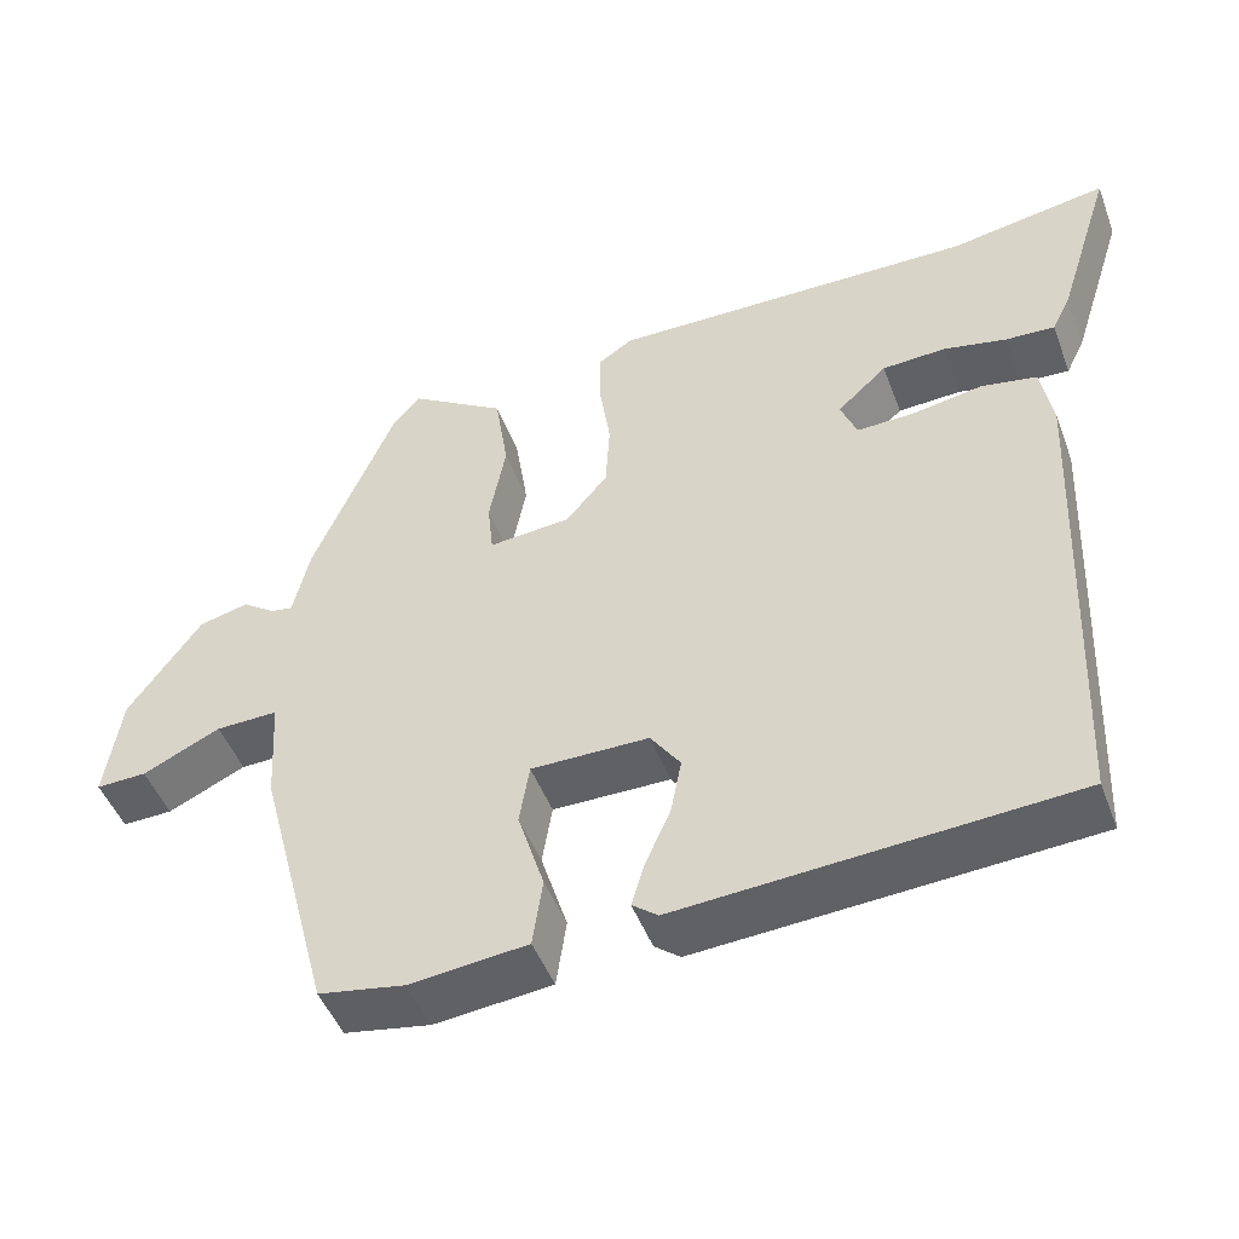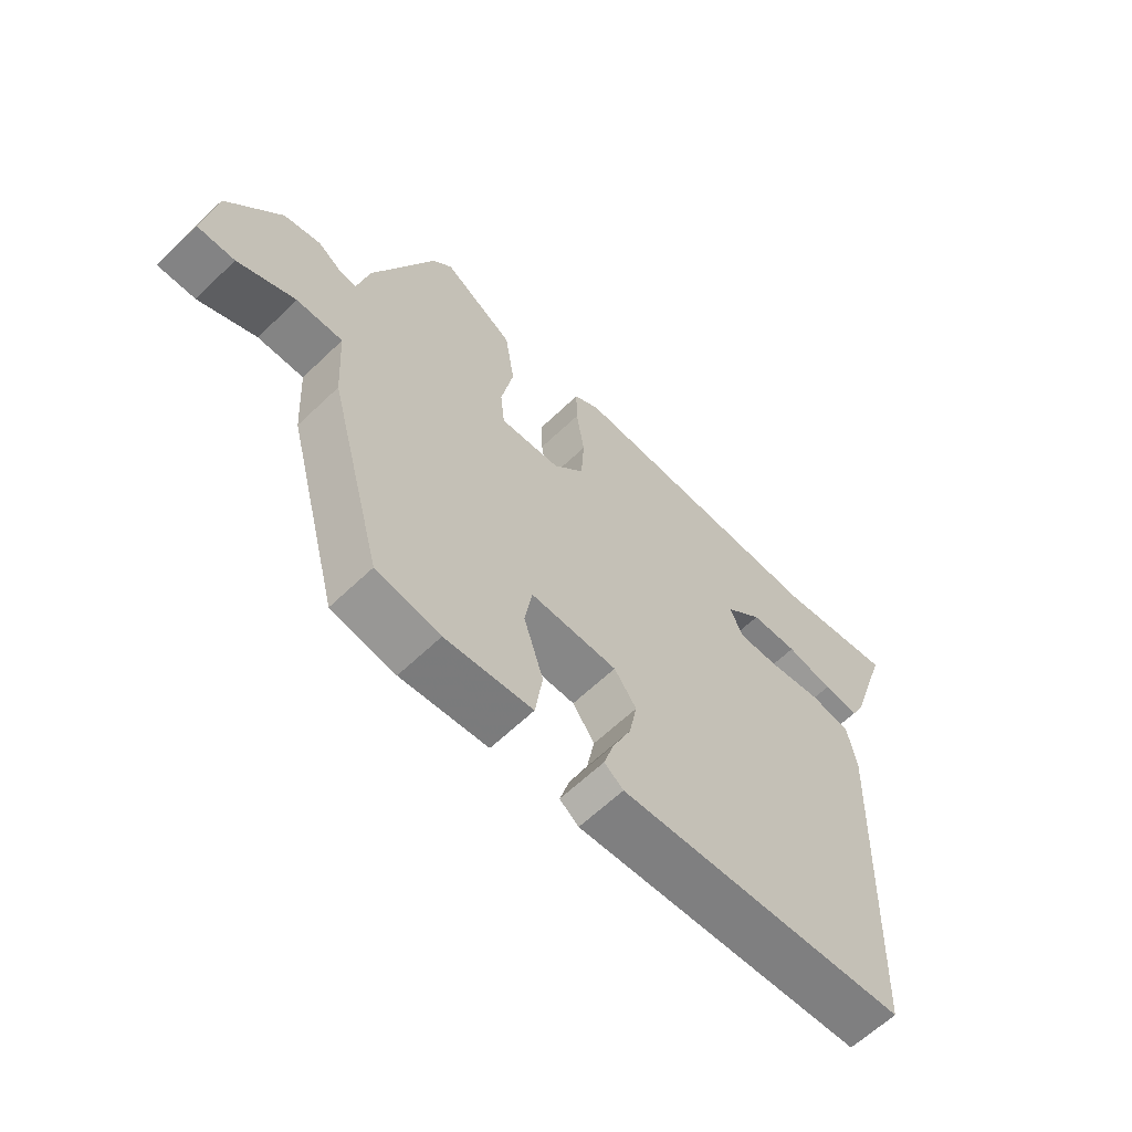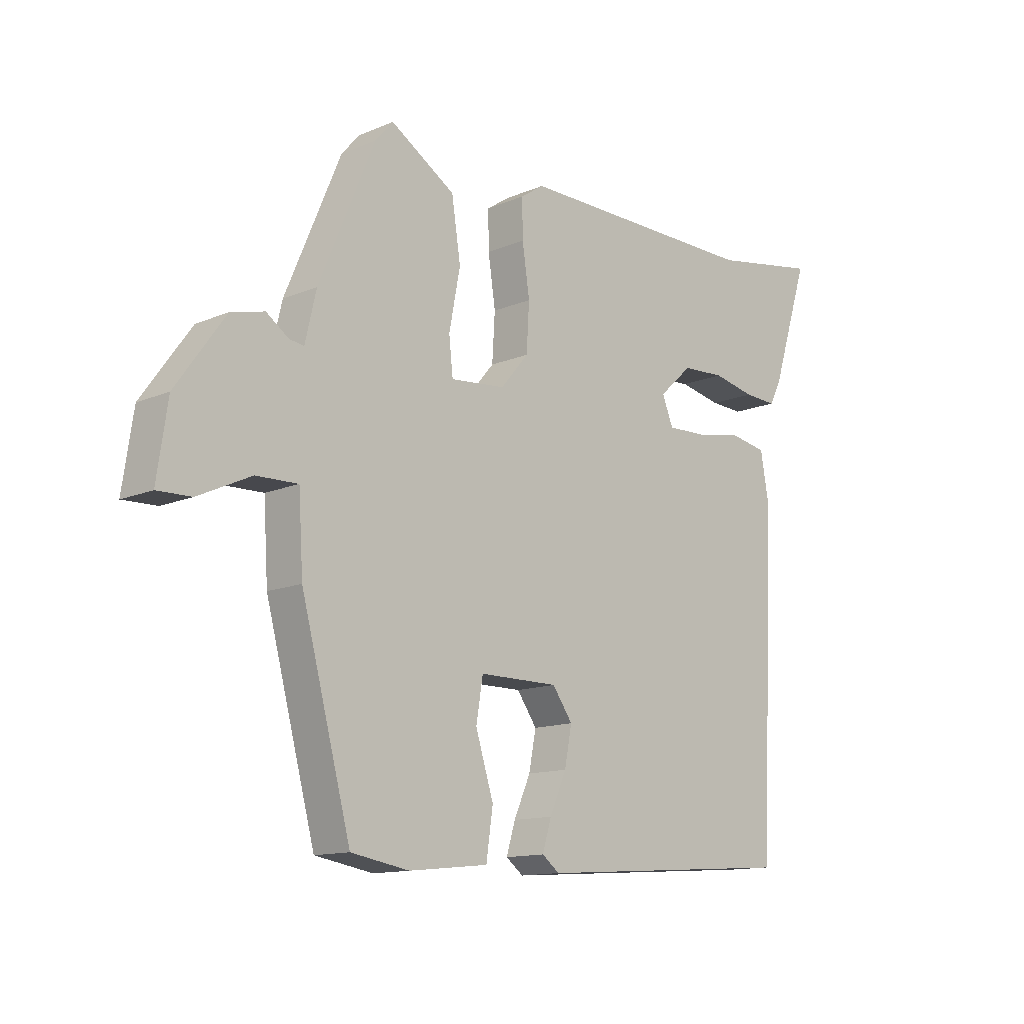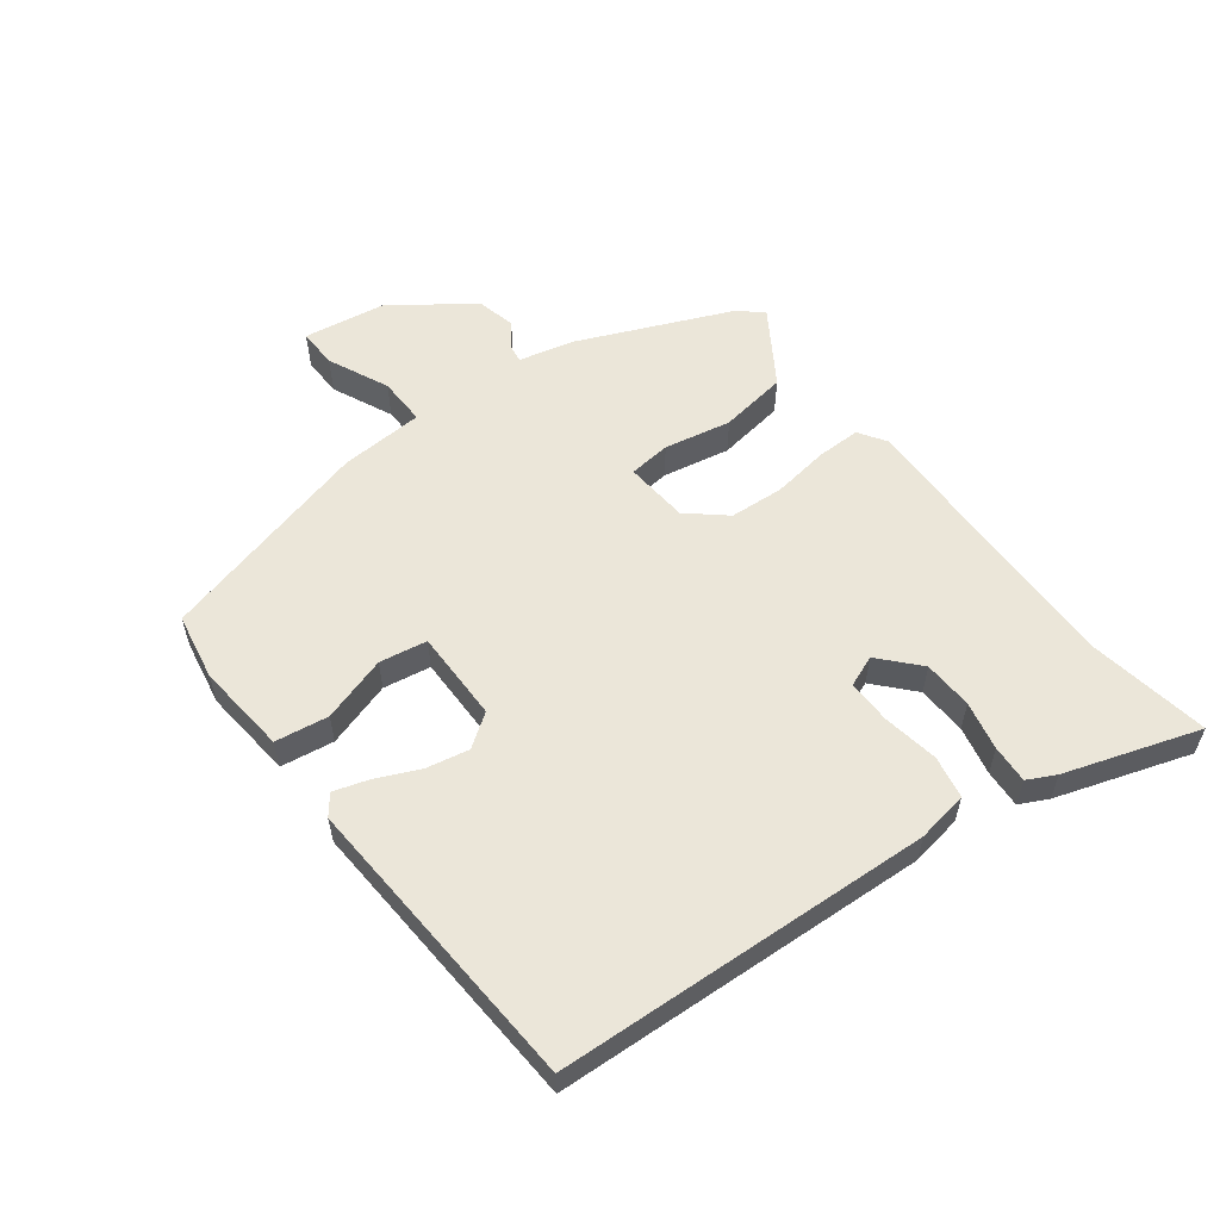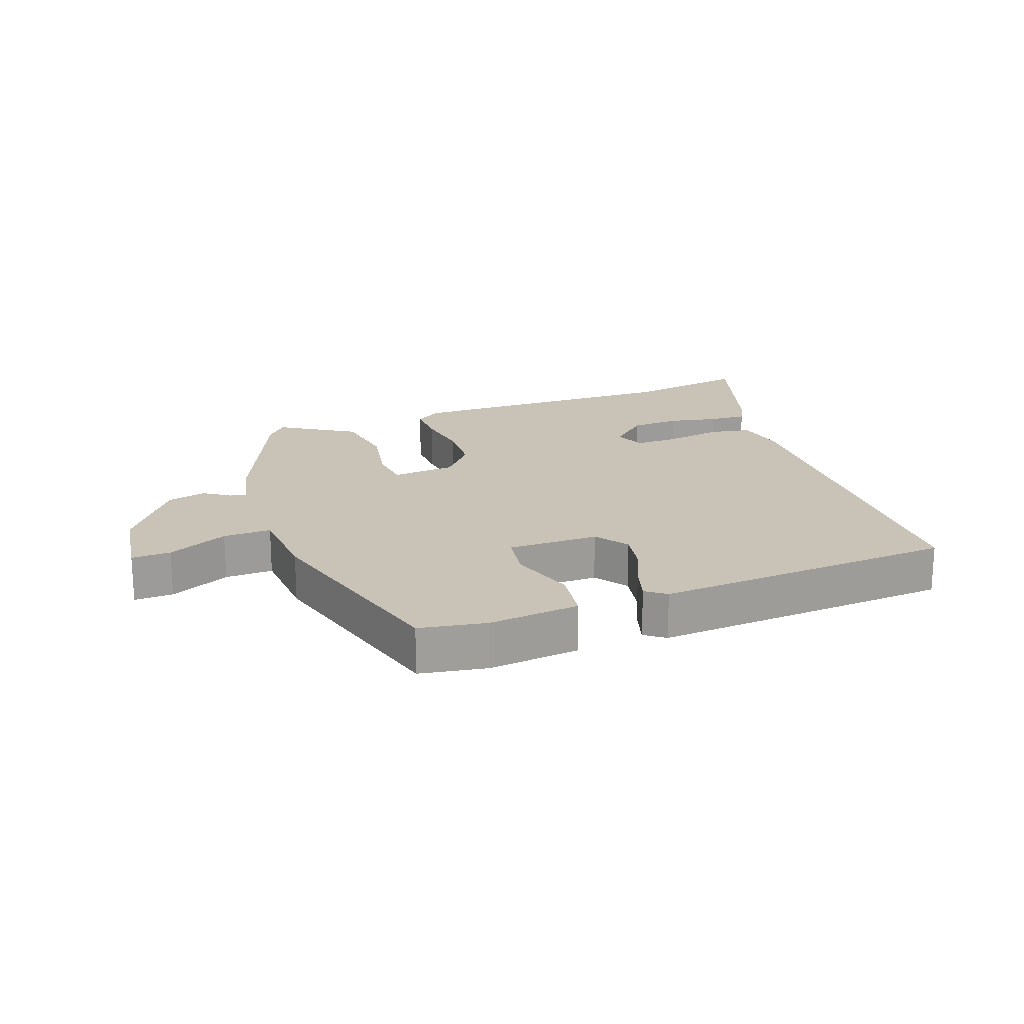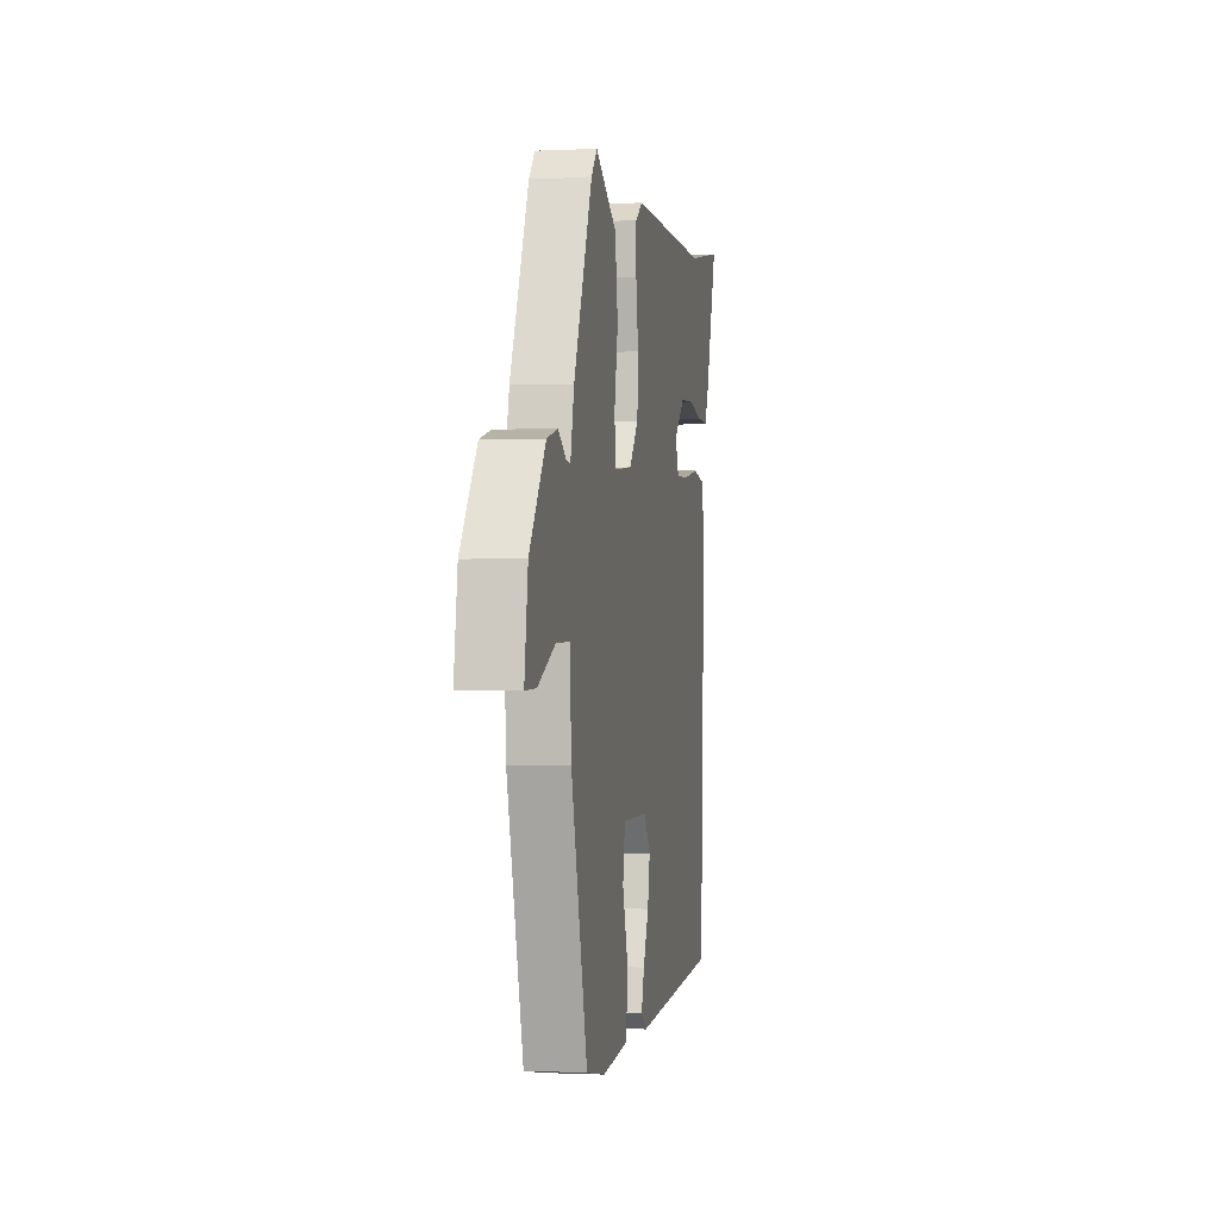
<metadata>
{"format":"obj","ext":"obj","renderer":"f3d","projection":"perspective","resolution":1024,"background":"white","views":[{"elev":-47.6,"azim":-159.8,"up":"+Z"},{"elev":-62.4,"azim":134.2,"up":"+Z"},{"elev":-13.0,"azim":134.2,"up":"+Z"},{"elev":57.3,"azim":-126.8,"up":"+Y"},{"elev":19.5,"azim":159.7,"up":"+Y"},{"elev":-0.8,"azim":100.2,"up":"+Z"}]}
</metadata>
<code>
v 0.41 0.07 -0.513
v 0.306 0.07 -0.531
v 0.164 0.07 -0.516
v 0.152 0.07 -0.433
v 0.184 0.07 -0.331
v 0.172 0.07 -0.257
v 0.03 0.07 -0.257
v -0.006 0.07 -0.308
v 0.007 0.07 -0.375
v 0.037 0.07 -0.443
v 0.053 0.07 -0.496
v 0.022 0.07 -0.52
v -0.449 0.07 -0.488
v -0.474 0.07 0.097
v -0.46 0.07 0.177
v -0.394 0.07 0.189
v -0.308 0.07 0.174
v -0.239 0.07 0.172
v -0.219 0.07 0.221
v -0.279 0.07 0.276
v -0.356 0.07 0.28
v -0.432 0.07 0.264
v -0.491 0.07 0.261
v -0.513 0.07 0.305
v -0.58 0.07 0.514
v -0.389 0.07 0.481
v 0.051 0.07 0.486
v 0.093 0.07 0.458
v 0.092 0.07 0.39
v 0.079 0.07 0.302
v 0.084 0.07 0.218
v 0.134 0.07 0.159
v 0.233 0.07 0.15
v 0.24 0.07 0.215
v 0.22 0.07 0.319
v 0.236 0.07 0.424
v 0.352 0.07 0.497
v 0.384 0.07 0.46
v 0.484 0.07 0.224
v 0.504 0.07 0.138
v 0.53 0.07 0.142
v 0.57 0.07 0.17
v 0.63 0.07 0.155
v 0.718 0.07 0.032
v 0.737 0.07 -0.096
v 0.676 0.07 -0.094
v 0.582 0.07 -0.05
v 0.507 0.07 -0.048
v 0.499 0.07 -0.178
v 0.41 0 -0.513
v 0.306 0 -0.531
v 0.164 0 -0.516
v 0.152 0 -0.433
v 0.184 0 -0.331
v 0.172 0 -0.257
v 0.03 0 -0.257
v -0.006 0 -0.308
v 0.007 0 -0.375
v 0.037 0 -0.443
v 0.053 0 -0.496
v 0.022 0 -0.52
v -0.449 0 -0.488
v -0.474 0 0.097
v -0.46 0 0.177
v -0.394 0 0.189
v -0.308 0 0.174
v -0.239 0 0.172
v -0.219 0 0.221
v -0.279 0 0.276
v -0.356 0 0.28
v -0.432 0 0.264
v -0.491 0 0.261
v -0.513 0 0.305
v -0.58 0 0.514
v -0.389 0 0.481
v 0.051 0 0.486
v 0.093 0 0.458
v 0.092 0 0.39
v 0.079 0 0.302
v 0.084 0 0.218
v 0.134 0 0.159
v 0.233 0 0.15
v 0.24 0 0.215
v 0.22 0 0.319
v 0.236 0 0.424
v 0.352 0 0.497
v 0.384 0 0.46
v 0.484 0 0.224
v 0.504 0 0.138
v 0.53 0 0.142
v 0.57 0 0.17
v 0.63 0 0.155
v 0.718 0 0.032
v 0.737 0 -0.096
v 0.676 0 -0.094
v 0.582 0 -0.05
v 0.507 0 -0.048
v 0.499 0 -0.178
f 48 49 1 2
f 44 45 46 47
f 44 47 48
f 41 42 43 44
f 40 41 44 48
f 34 35 36 37
f 33 34 37 38
f 27 28 29 30
f 26 27 30 31
f 25 26 31 32
f 21 22 23 24
f 20 21 24 25
f 14 15 16 17
f 14 17 18
f 13 14 18
f 12 13 18 19
f 9 10 11 12
f 8 9 12 19
f 2 3 4 5
f 2 5 6
f 48 2 6
f 40 48 6 7
f 33 38 39 40
f 33 40 7
f 32 33 7 8
f 20 25 32
f 19 20 32
f 8 19 32
f 51 50 98 97
f 96 95 94 93
f 97 96 93
f 93 92 91 90
f 97 93 90 89
f 86 85 84 83
f 87 86 83 82
f 79 78 77 76
f 80 79 76 75
f 81 80 75 74
f 73 72 71 70
f 74 73 70 69
f 66 65 64 63
f 67 66 63
f 67 63 62
f 68 67 62 61
f 61 60 59 58
f 68 61 58 57
f 54 53 52 51
f 55 54 51
f 55 51 97
f 56 55 97 89
f 89 88 87 82
f 56 89 82
f 57 56 82 81
f 81 74 69
f 81 69 68
f 81 68 57
f 1 50 51 2
f 2 51 52 3
f 3 52 53 4
f 4 53 54 5
f 5 54 55 6
f 6 55 56 7
f 7 56 57 8
f 8 57 58 9
f 9 58 59 10
f 10 59 60 11
f 11 60 61 12
f 12 61 62 13
f 13 62 63 14
f 14 63 64 15
f 15 64 65 16
f 16 65 66 17
f 17 66 67 18
f 18 67 68 19
f 19 68 69 20
f 20 69 70 21
f 21 70 71 22
f 22 71 72 23
f 23 72 73 24
f 24 73 74 25
f 25 74 75 26
f 26 75 76 27
f 27 76 77 28
f 28 77 78 29
f 29 78 79 30
f 30 79 80 31
f 31 80 81 32
f 32 81 82 33
f 33 82 83 34
f 34 83 84 35
f 35 84 85 36
f 36 85 86 37
f 37 86 87 38
f 38 87 88 39
f 39 88 89 40
f 40 89 90 41
f 41 90 91 42
f 42 91 92 43
f 43 92 93 44
f 44 93 94 45
f 45 94 95 46
f 46 95 96 47
f 47 96 97 48
f 48 97 98 49
f 49 98 50 1

</code>
